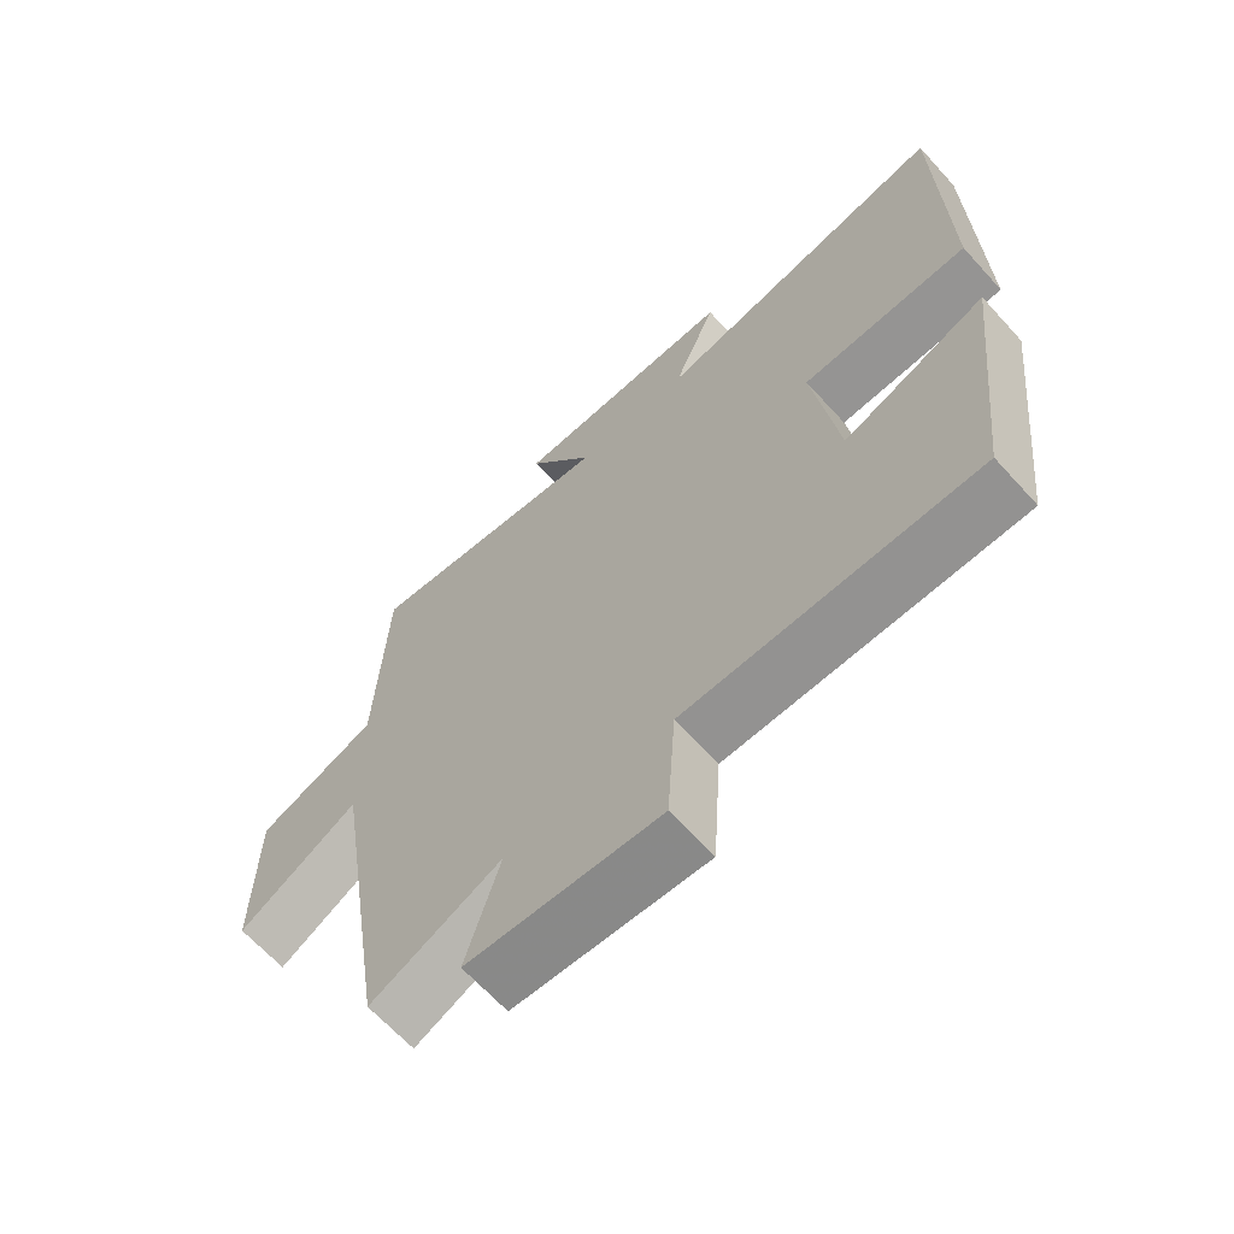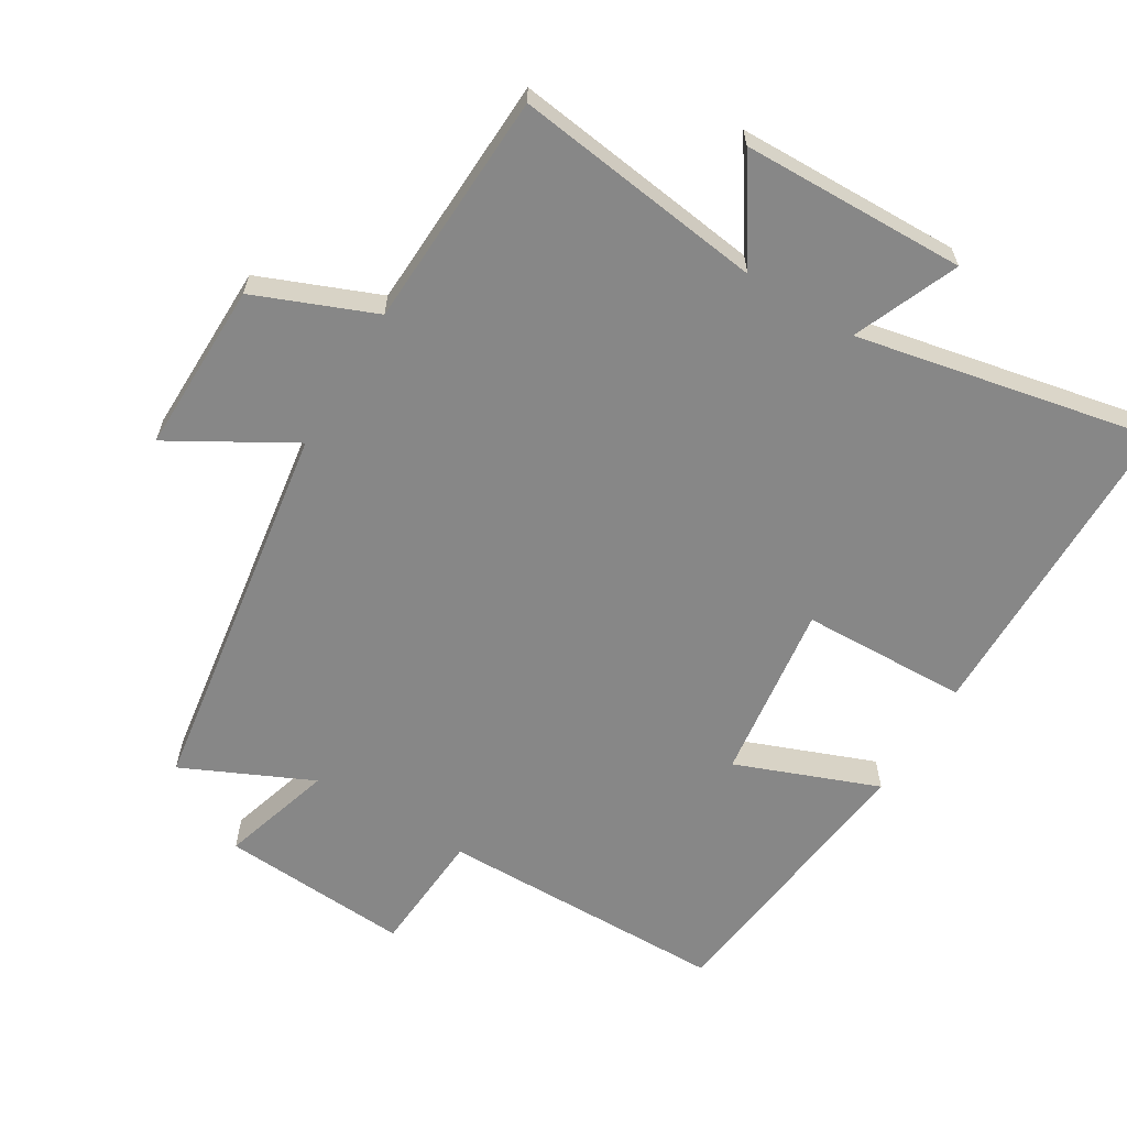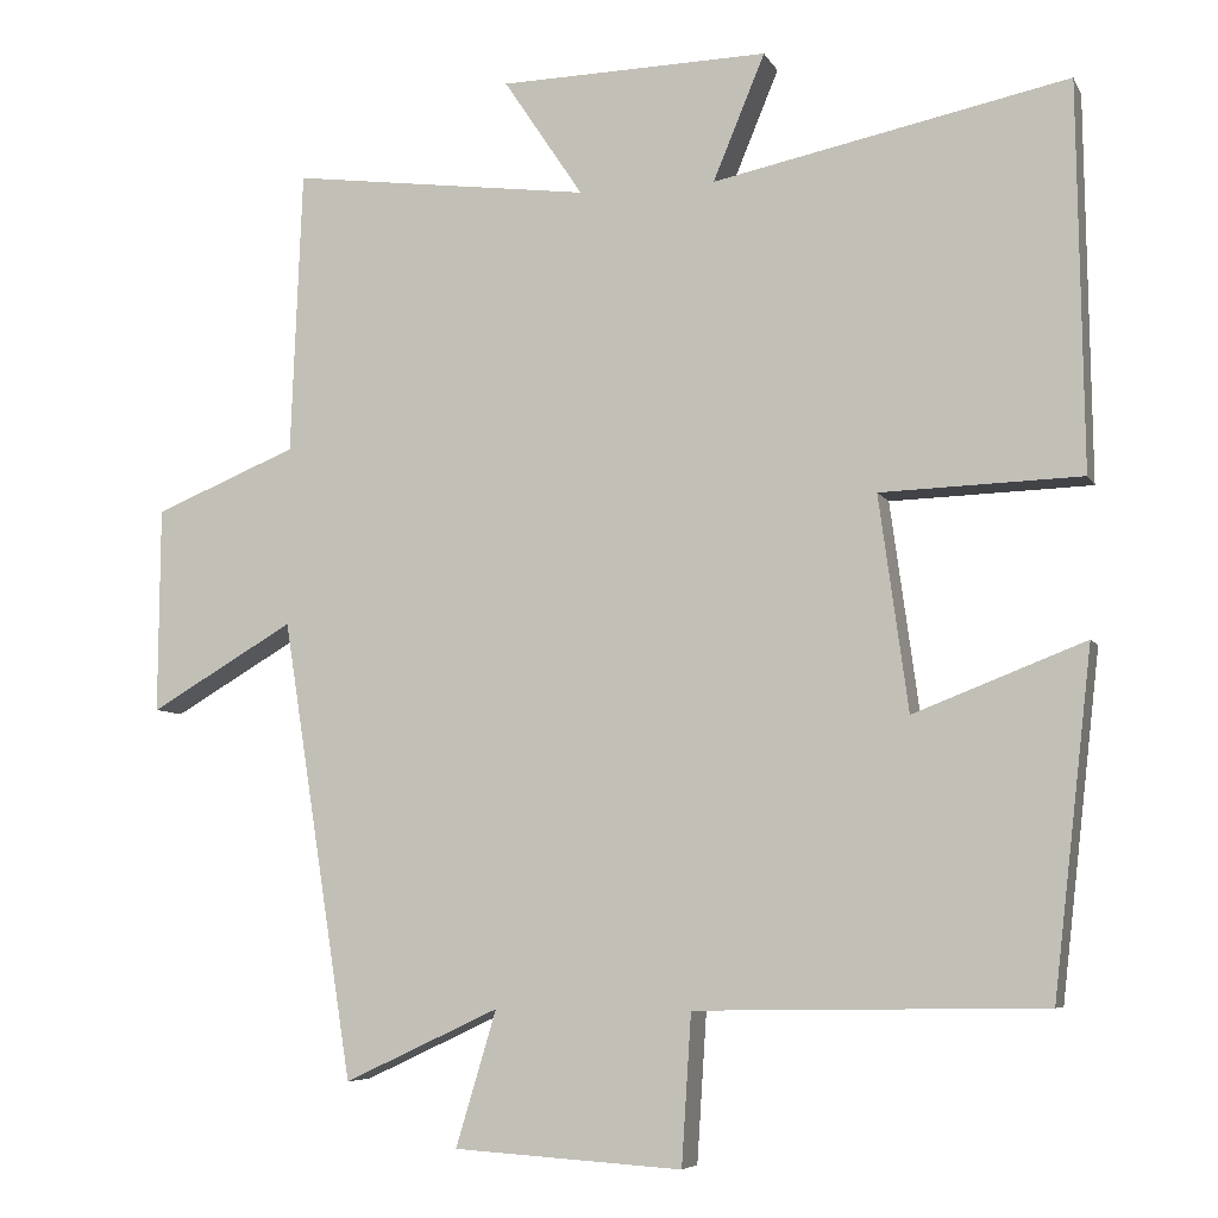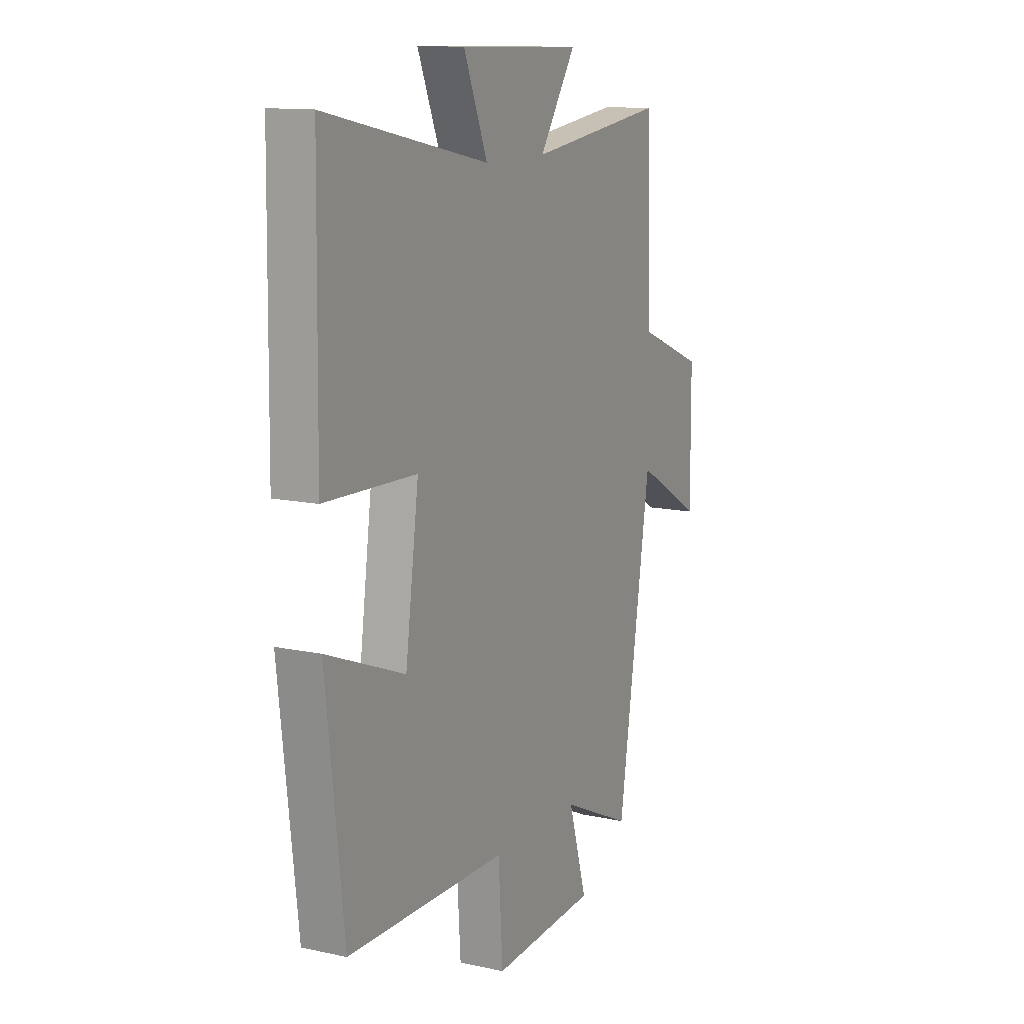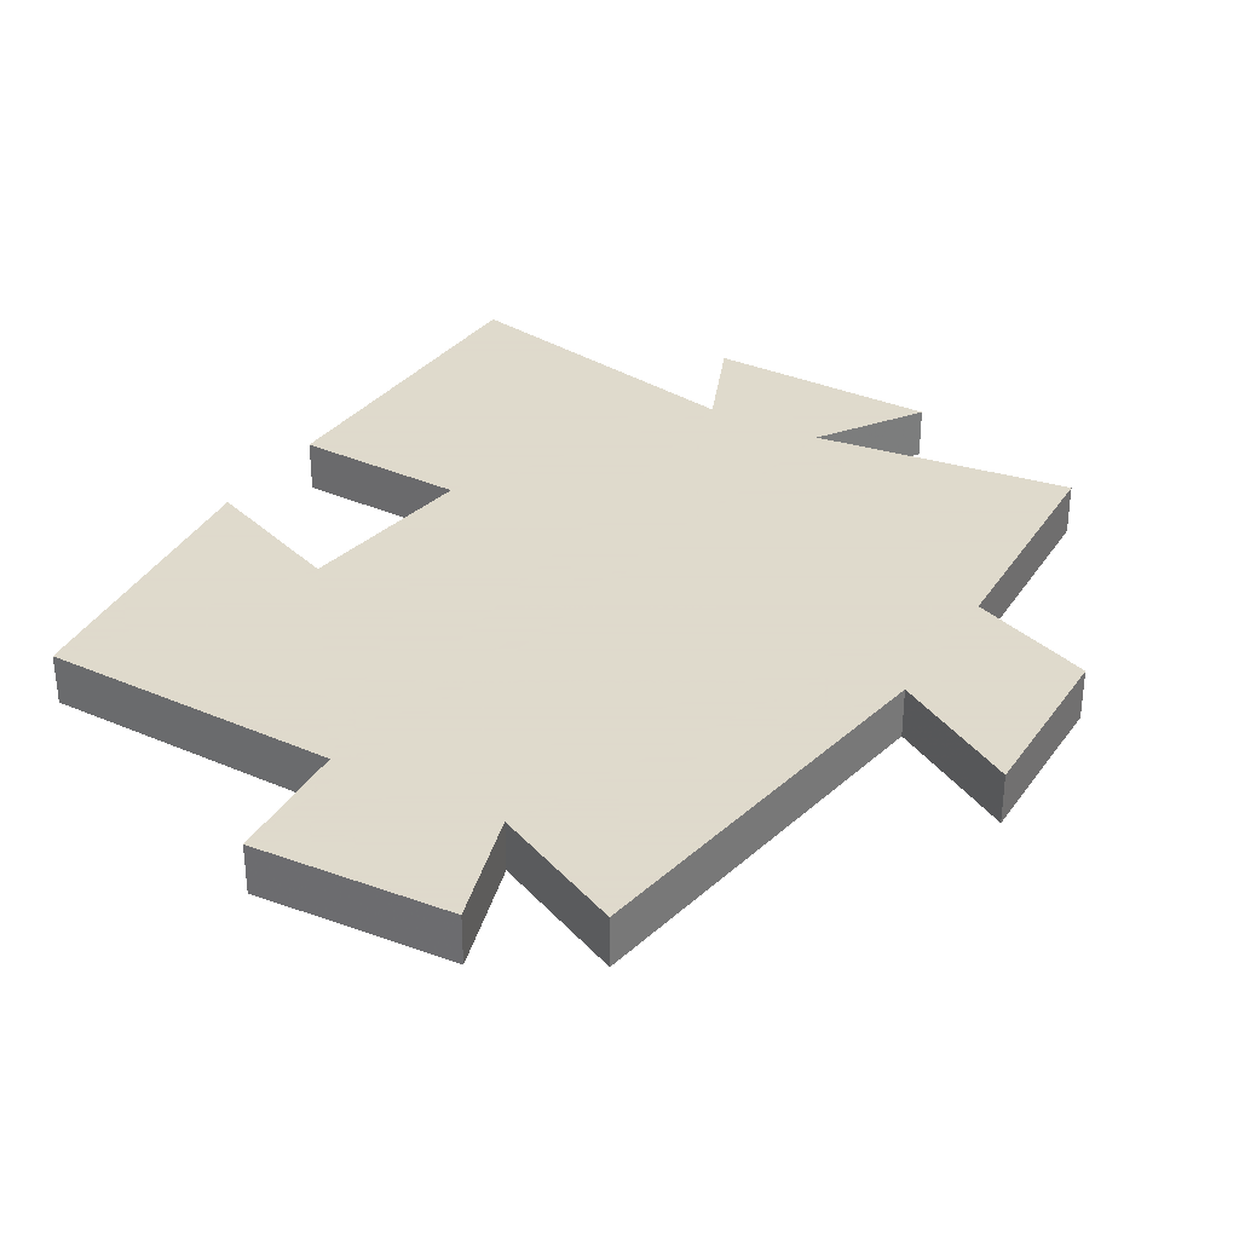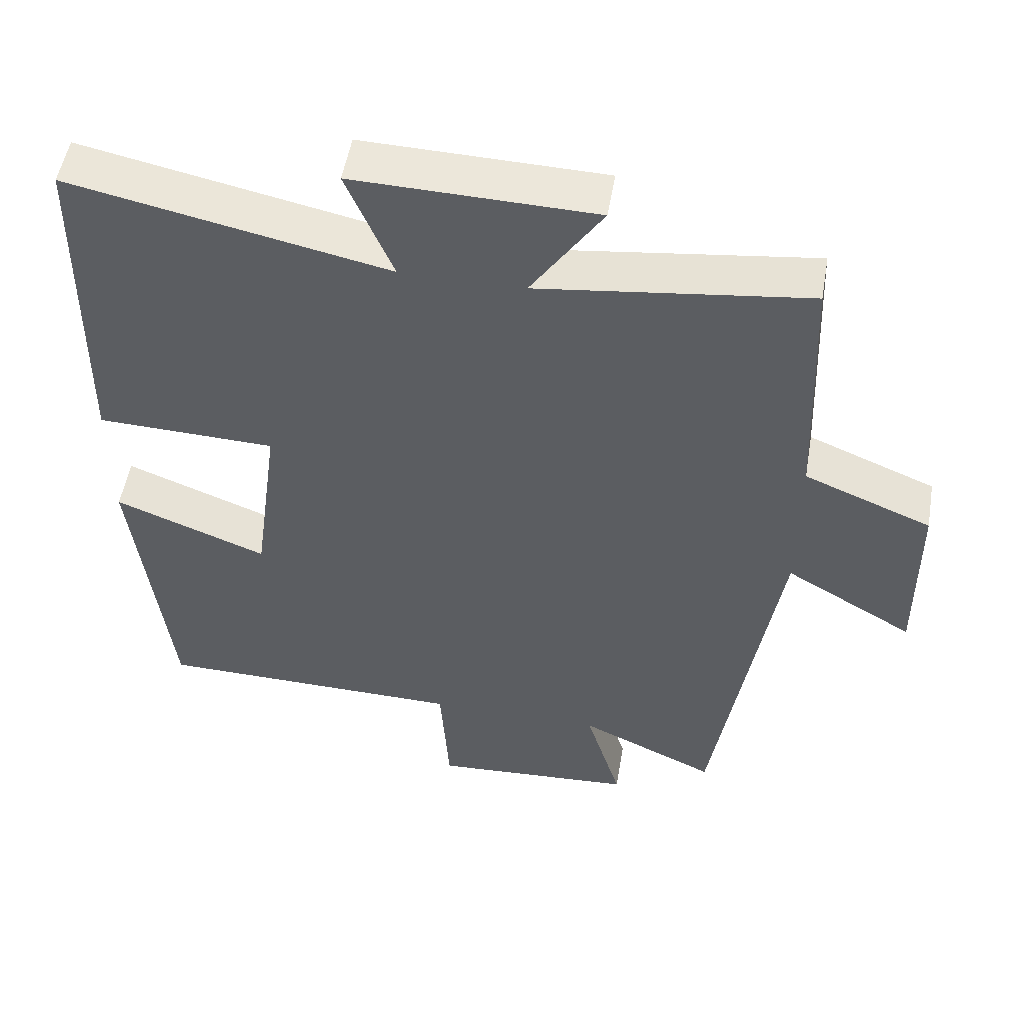
<metadata>
{"format":"obj","ext":"obj","renderer":"f3d","projection":"perspective","resolution":1024,"background":"white","views":[{"elev":-65.8,"azim":42.3,"up":"+Z"},{"elev":-62.4,"azim":-31.3,"up":"+Y"},{"elev":-6.6,"azim":17.0,"up":"+Z"},{"elev":12.6,"azim":116.9,"up":"+Z"},{"elev":32.4,"azim":-149.7,"up":"+Y"},{"elev":52.2,"azim":-170.3,"up":"+Z"}]}
</metadata>
<code>
v 0.452 0.07 -0.494
v 0.023 0.07 -0.5
v 0.011 0.07 -0.685
v -0.271 0.07 -0.667
v -0.221 0.07 -0.5
v -0.412 0.07 -0.589
v -0.5 0.07 -0.024
v -0.678 0.07 -0.128
v -0.676 0.07 0.126
v -0.5 0.07 0.198
v -0.486 0.07 0.548
v -0.115 0.07 0.5
v -0.213 0.07 0.647
v 0.119 0.07 0.655
v 0.055 0.07 0.5
v 0.493 0.07 0.591
v 0.5 0.07 0.116
v 0.253 0.07 0.108
v 0.289 0.07 -0.156
v 0.5 0.07 -0.074
v 0.452 0 -0.494
v 0.023 0 -0.5
v 0.011 0 -0.685
v -0.271 0 -0.667
v -0.221 0 -0.5
v -0.412 0 -0.589
v -0.5 0 -0.024
v -0.678 0 -0.128
v -0.676 0 0.126
v -0.5 0 0.198
v -0.486 0 0.548
v -0.115 0 0.5
v -0.213 0 0.647
v 0.119 0 0.655
v 0.055 0 0.5
v 0.493 0 0.591
v 0.5 0 0.116
v 0.253 0 0.108
v 0.289 0 -0.156
v 0.5 0 -0.074
f 19 20 1 2
f 18 19 2
f 15 16 17 18
f 15 18 2
f 12 13 14 15
f 12 15 2 3
f 10 11 12 3
f 7 8 9 10
f 5 6 7 10
f 5 10 3
f 3 4 5
f 22 21 40 39
f 22 39 38
f 38 37 36 35
f 22 38 35
f 35 34 33 32
f 23 22 35 32
f 23 32 31 30
f 30 29 28 27
f 30 27 26 25
f 23 30 25
f 25 24 23
f 1 21 22 2
f 2 22 23 3
f 3 23 24 4
f 4 24 25 5
f 5 25 26 6
f 6 26 27 7
f 7 27 28 8
f 8 28 29 9
f 9 29 30 10
f 10 30 31 11
f 11 31 32 12
f 12 32 33 13
f 13 33 34 14
f 14 34 35 15
f 15 35 36 16
f 16 36 37 17
f 17 37 38 18
f 18 38 39 19
f 19 39 40 20
f 20 40 21 1

</code>
